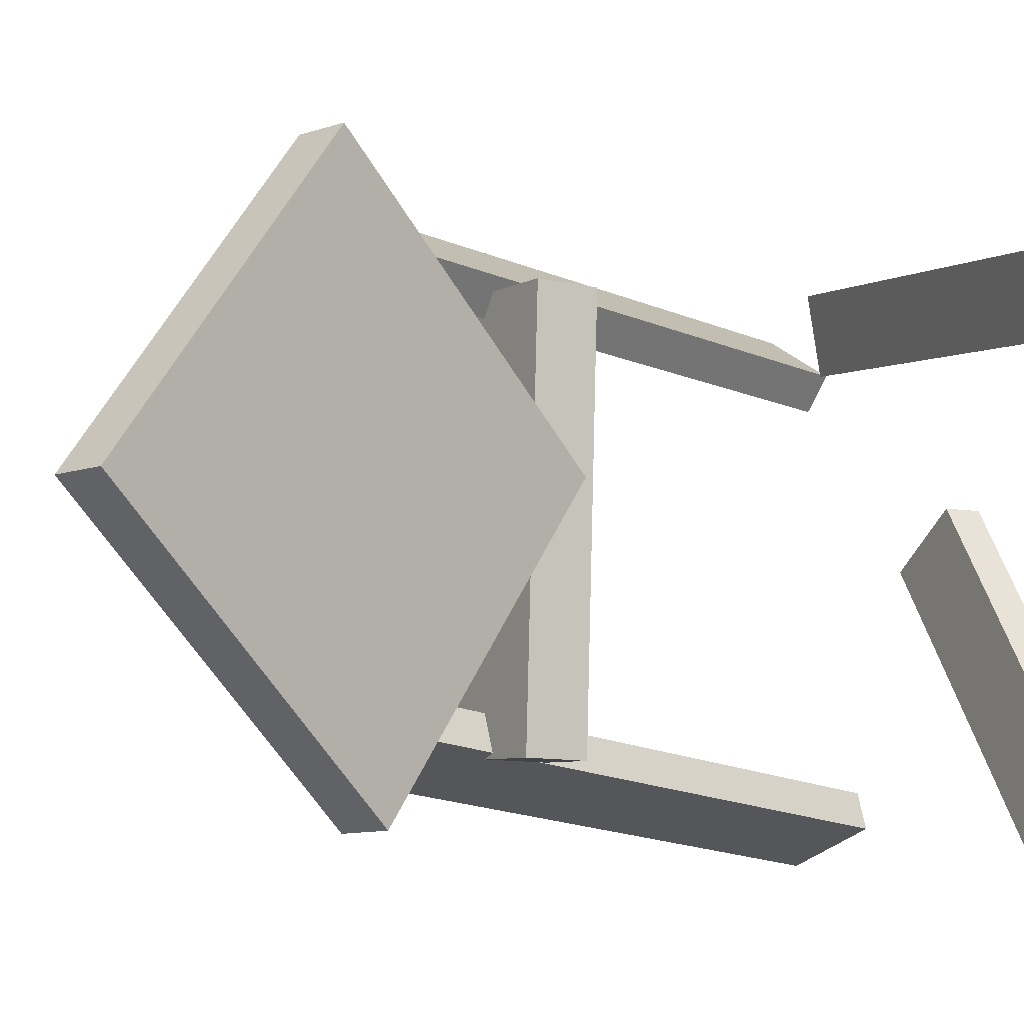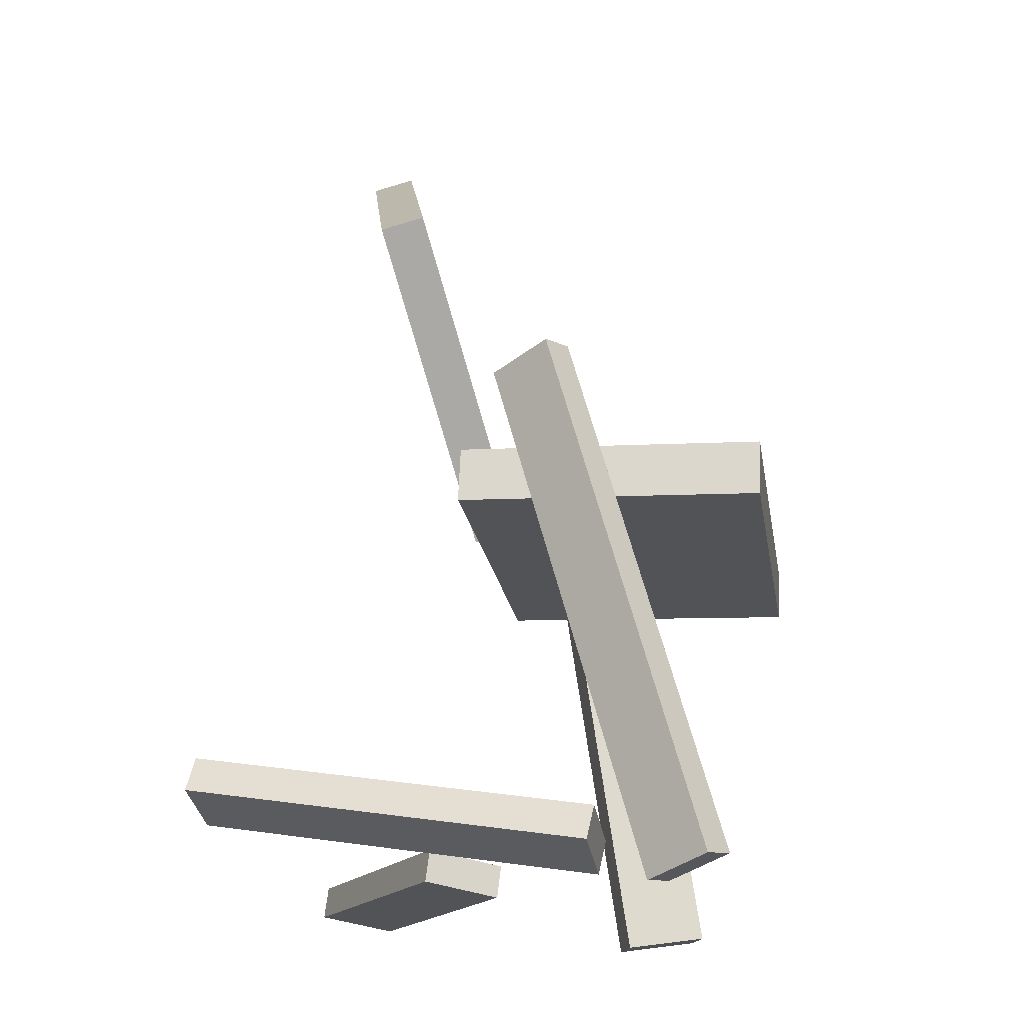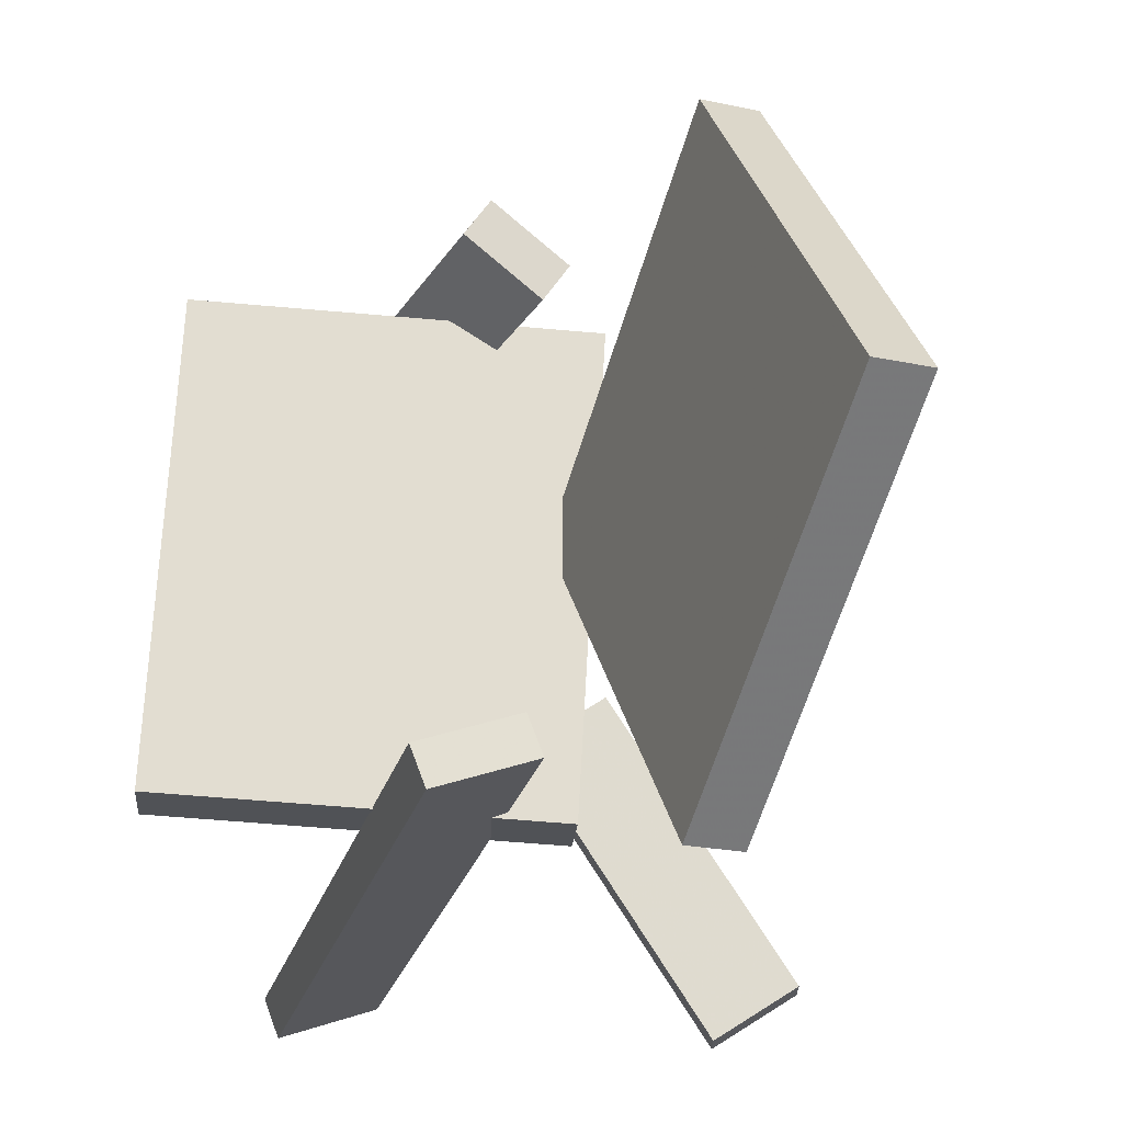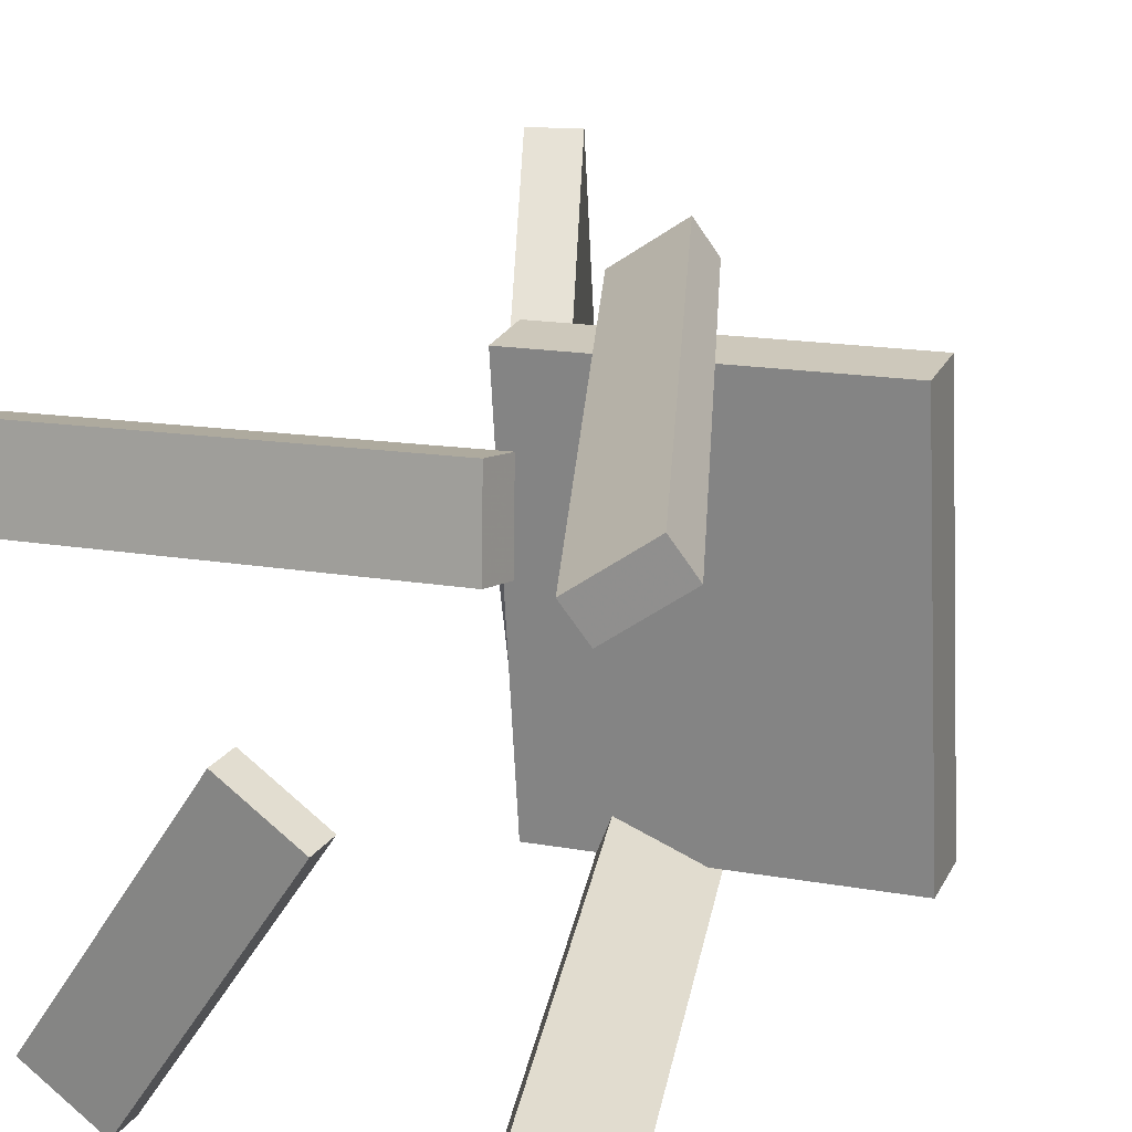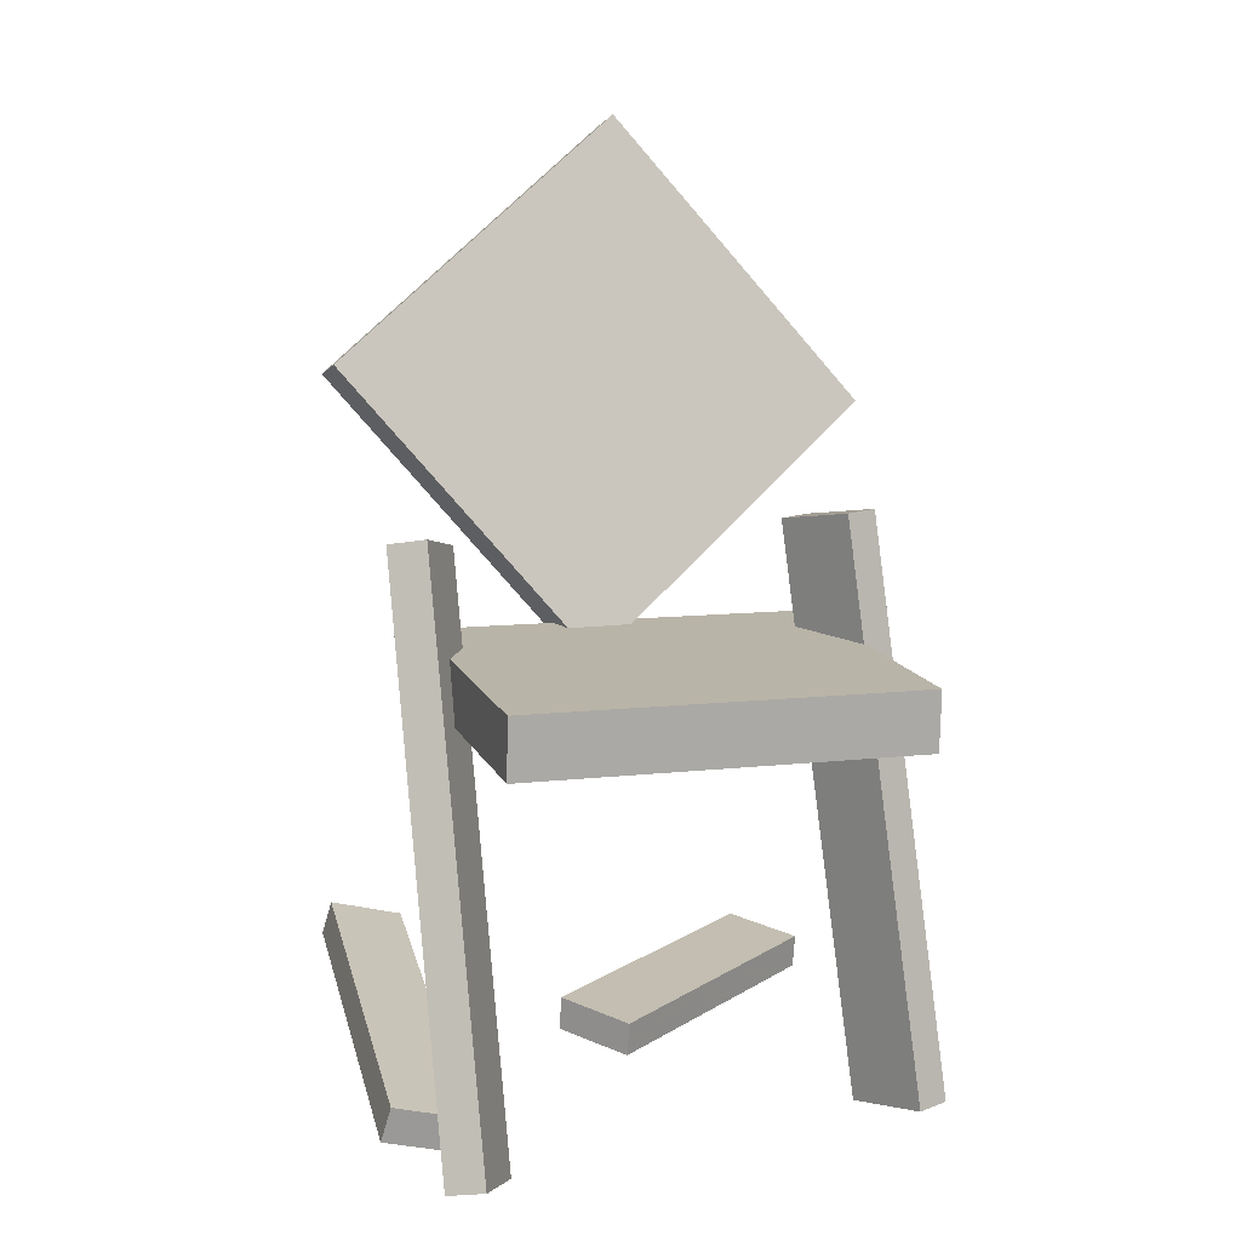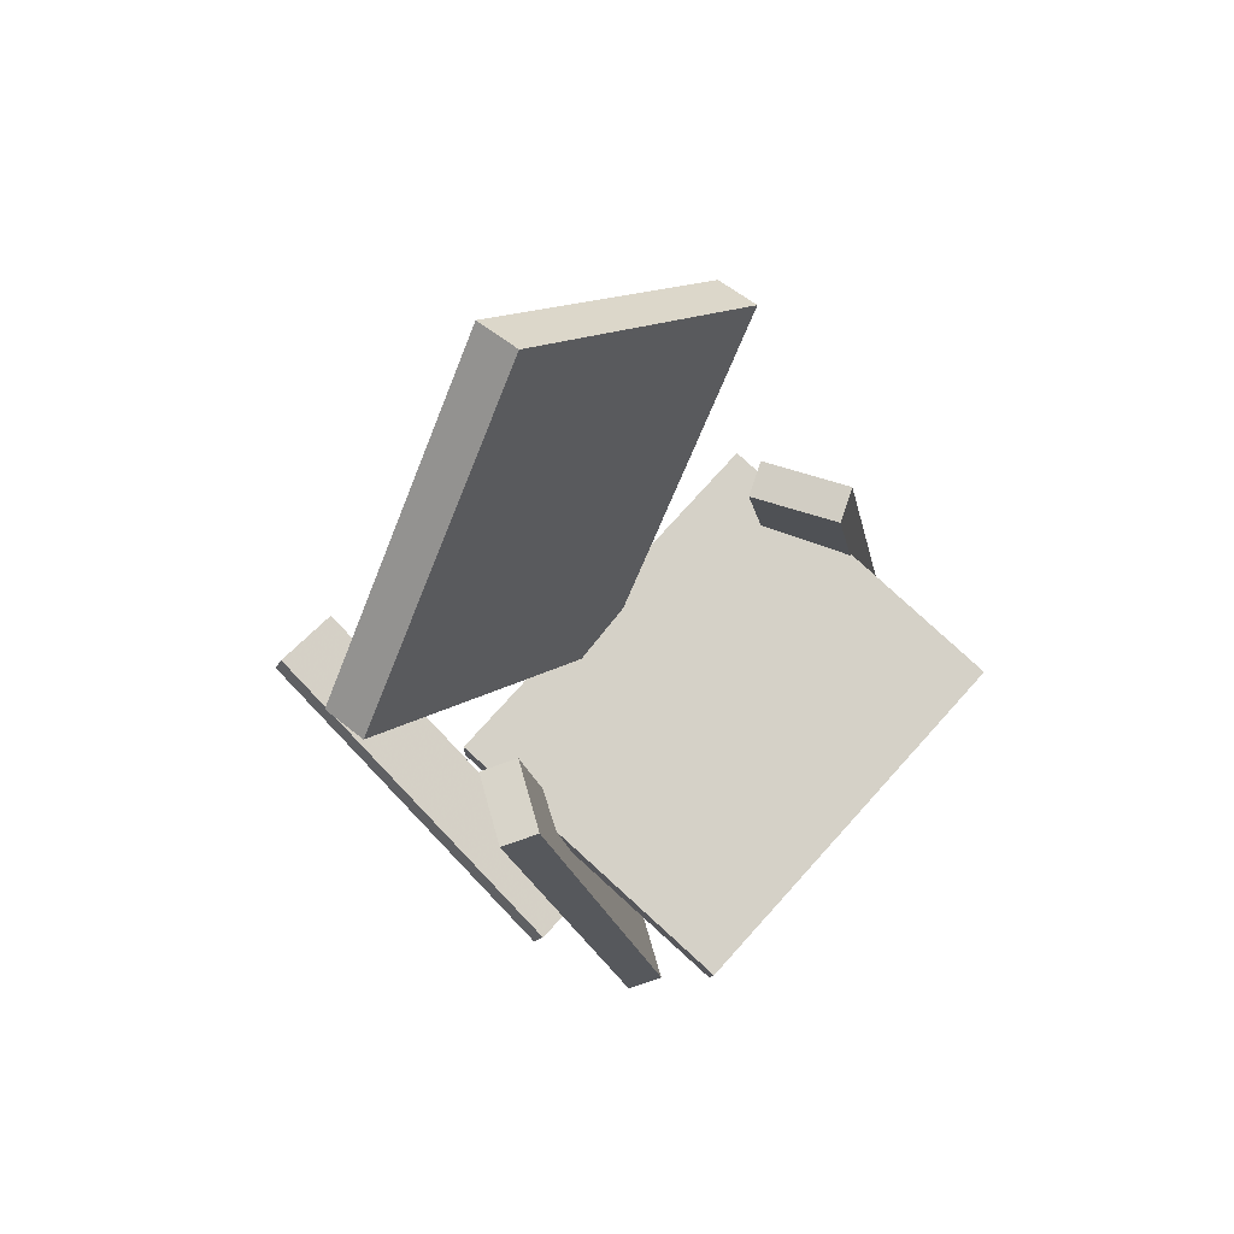
<metadata>
{"format":"obj","ext":"obj","renderer":"f3d","projection":"perspective","resolution":1024,"background":"white","views":[{"elev":-10.2,"azim":-124.8,"up":"+Z"},{"elev":-21.9,"azim":6.4,"up":"+Y"},{"elev":-21.1,"azim":173.3,"up":"+Z"},{"elev":24.1,"azim":18.8,"up":"+Z"},{"elev":10.7,"azim":69.3,"up":"+Y"},{"elev":78.4,"azim":39.0,"up":"+Y"}]}
</metadata>
<code>
v 0.2513 -0.06865 -0.1507
v 0.2332 -0.06607 0.1783
v -0.01728 -0.05704 -0.1656
v -0.0354 -0.05447 0.1634
v 0.2535 -0.0194 -0.1509
v 0.2354 -0.01682 0.178
v -0.01513 -0.0078 -0.1658
v -0.03326 -0.005222 0.1631
f 1.0 7.0 5.0
f 1.0 3.0 7.0
f 1.0 4.0 3.0
f 1.0 2.0 4.0
f 3.0 8.0 7.0
f 3.0 4.0 8.0
f 5.0 7.0 8.0
f 5.0 8.0 6.0
f 1.0 5.0 6.0
f 1.0 6.0 2.0
f 2.0 6.0 8.0
f 2.0 8.0 4.0
v 0.1438 -0.3989 0.1483
v 0.1264 -0.4037 0.1751
v 0.0155 0.06872 0.1491
v -0.001971 0.06388 0.1759
v 0.1949 -0.3849 0.1841
v 0.1774 -0.3898 0.2109
v 0.06658 0.08268 0.1849
v 0.04911 0.07784 0.2117
f 9.0 15.0 13.0
f 9.0 11.0 15.0
f 9.0 12.0 11.0
f 9.0 10.0 12.0
f 11.0 16.0 15.0
f 11.0 12.0 16.0
f 13.0 15.0 16.0
f 13.0 16.0 14.0
f 9.0 13.0 14.0
f 9.0 14.0 10.0
f 10.0 14.0 16.0
f 10.0 16.0 12.0
v -0.03668 -0.04297 0.0271
v -0.1005 0.1933 0.221
v -0.09082 0.15 -0.2259
v -0.1547 0.3863 -0.03196
v 0.001292 -0.03255 0.02692
v -0.06257 0.2037 0.2208
v -0.05284 0.1604 -0.226
v -0.1167 0.3967 -0.03214
f 17.0 23.0 21.0
f 17.0 19.0 23.0
f 17.0 20.0 19.0
f 17.0 18.0 20.0
f 19.0 24.0 23.0
f 19.0 20.0 24.0
f 21.0 23.0 24.0
f 21.0 24.0 22.0
f 17.0 21.0 22.0
f 17.0 22.0 18.0
f 18.0 22.0 24.0
f 18.0 24.0 20.0
v -0.2578 -0.3367 0.1286
v -0.2626 -0.3208 0.191
v -0.2517 -0.3073 0.1217
v -0.2566 -0.2915 0.184
v 0.08617 -0.3972 0.1709
v 0.08131 -0.3814 0.2332
v 0.0922 -0.3679 0.1639
v 0.08734 -0.352 0.2262
f 25.0 31.0 29.0
f 25.0 27.0 31.0
f 25.0 28.0 27.0
f 25.0 26.0 28.0
f 27.0 32.0 31.0
f 27.0 28.0 32.0
f 29.0 31.0 32.0
f 29.0 32.0 30.0
f 25.0 29.0 30.0
f 25.0 30.0 26.0
f 26.0 30.0 32.0
f 26.0 32.0 28.0
v -0.01606 -0.3491 -0.008623
v -0.01956 -0.3778 -0.00799
v -0.151 -0.3373 -0.222
v -0.1545 -0.3661 -0.2214
v -0.07658 -0.3408 0.03009
v -0.08008 -0.3696 0.03072
v -0.2115 -0.3291 -0.1833
v -0.215 -0.3579 -0.1826
f 33.0 39.0 37.0
f 33.0 35.0 39.0
f 33.0 36.0 35.0
f 33.0 34.0 36.0
f 35.0 40.0 39.0
f 35.0 36.0 40.0
f 37.0 39.0 40.0
f 37.0 40.0 38.0
f 33.0 37.0 38.0
f 33.0 38.0 34.0
f 34.0 38.0 40.0
f 34.0 40.0 36.0
v 0.0255 0.07707 -0.1235
v 0.09538 0.08904 -0.149
v 0.01508 0.078 -0.1517
v 0.08495 0.08997 -0.1771
v 0.0922 -0.3978 -0.1639
v 0.1621 -0.3859 -0.1893
v 0.08177 -0.3969 -0.192
v 0.1516 -0.3849 -0.2175
f 41.0 47.0 45.0
f 41.0 43.0 47.0
f 41.0 44.0 43.0
f 41.0 42.0 44.0
f 43.0 48.0 47.0
f 43.0 44.0 48.0
f 45.0 47.0 48.0
f 45.0 48.0 46.0
f 41.0 45.0 46.0
f 41.0 46.0 42.0
f 42.0 46.0 48.0
f 42.0 48.0 44.0

</code>
